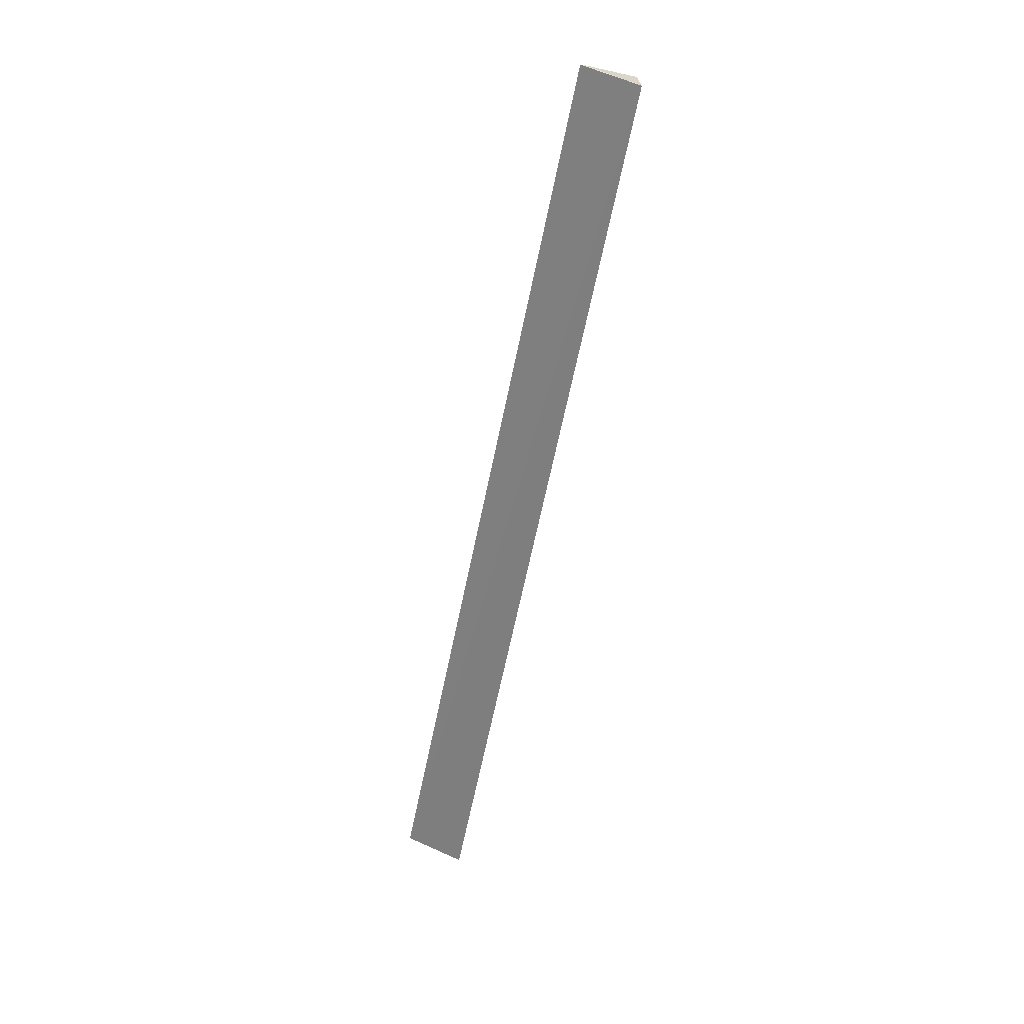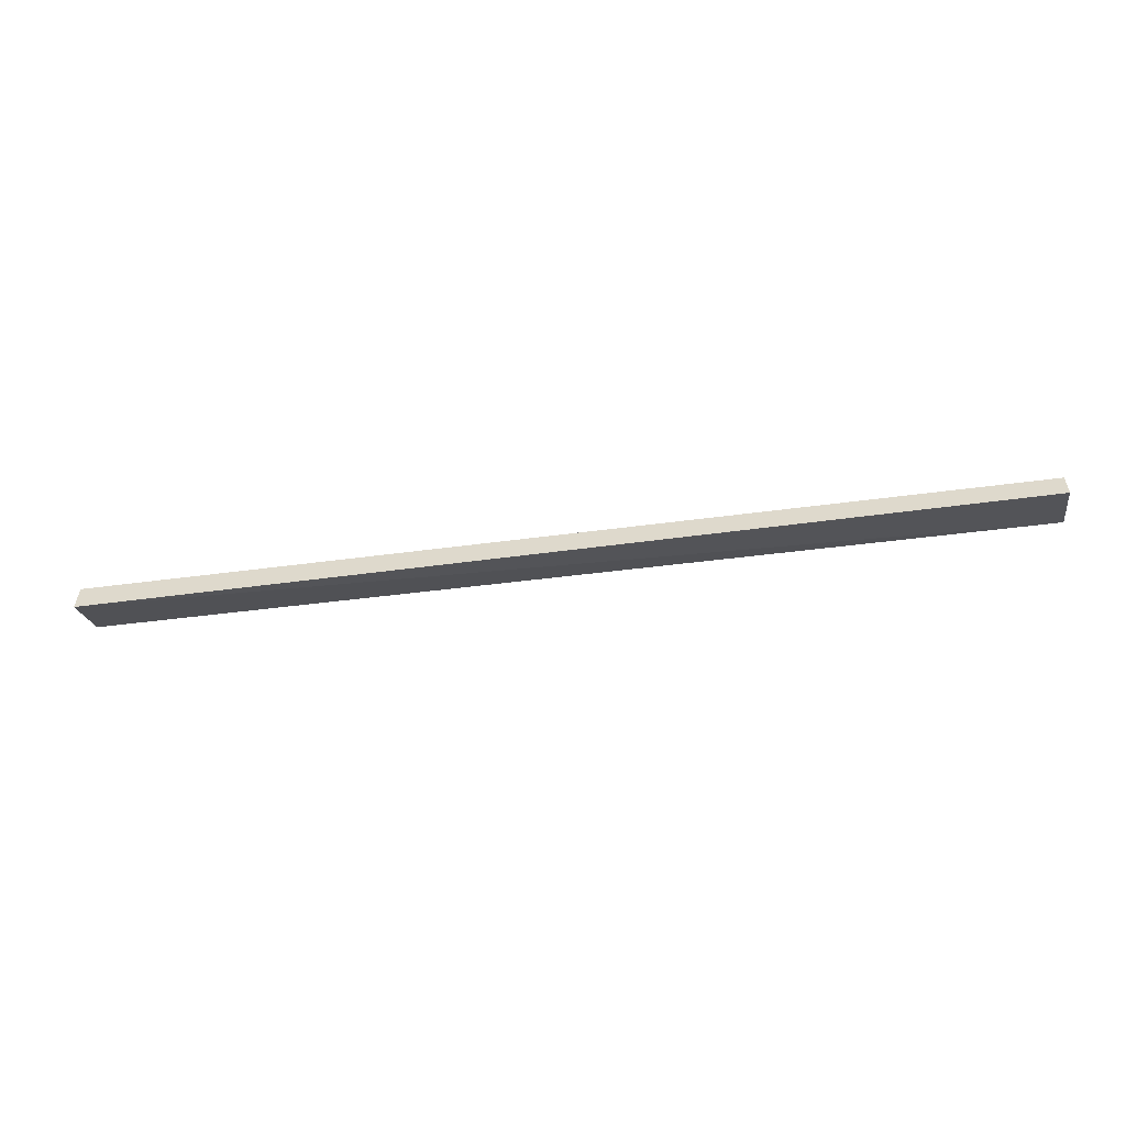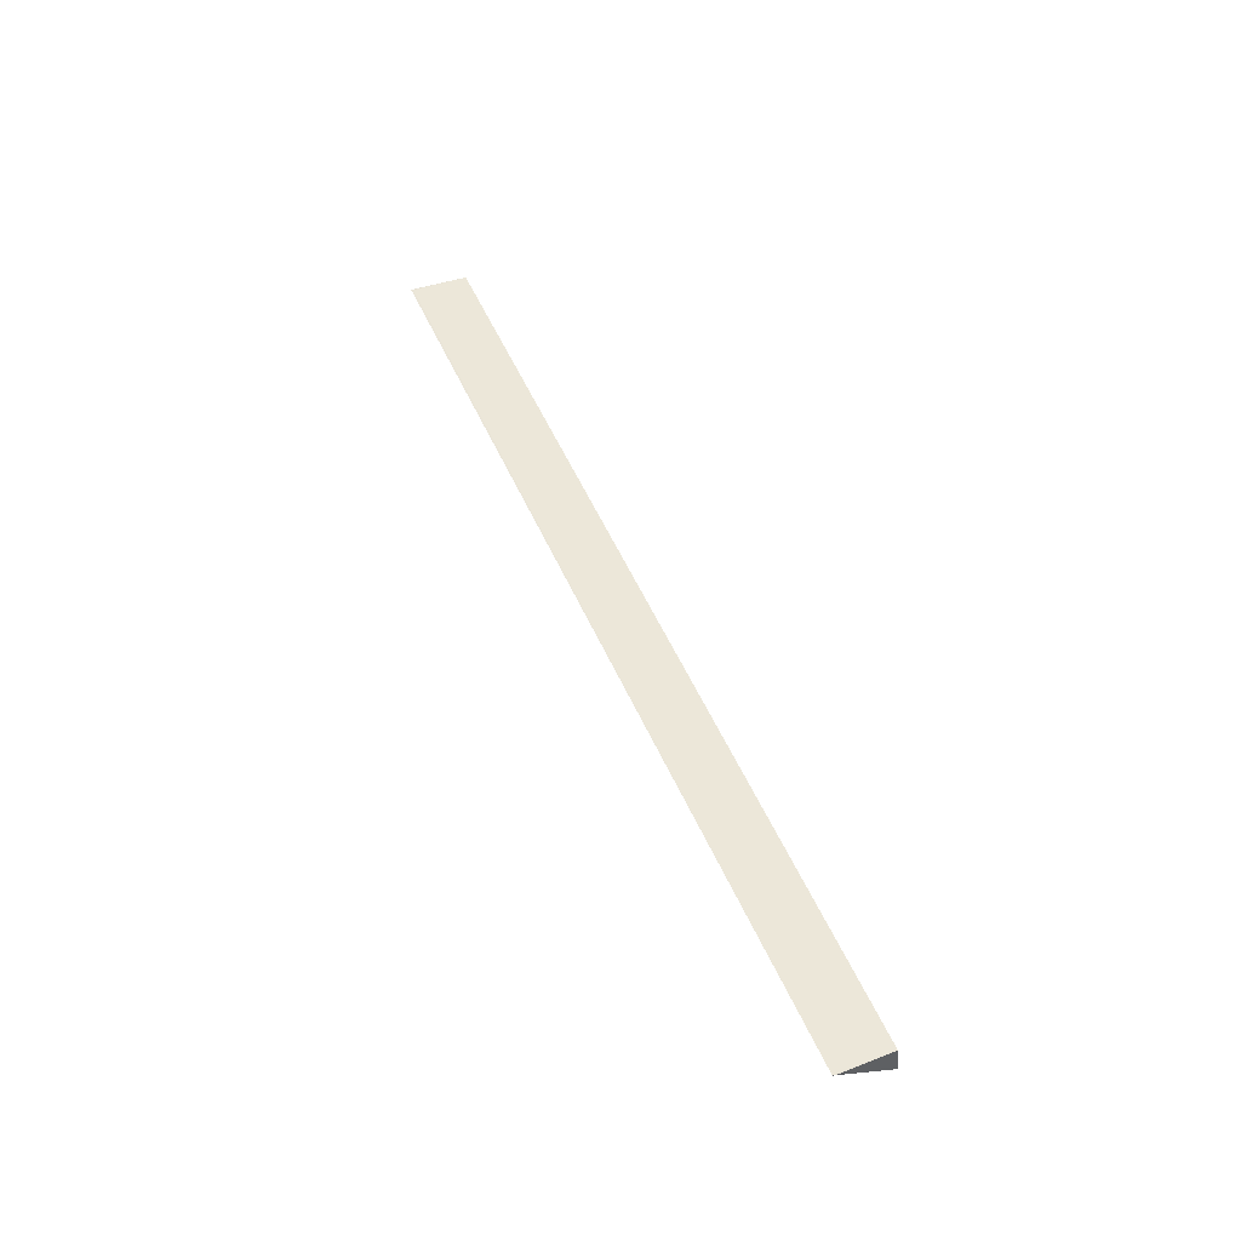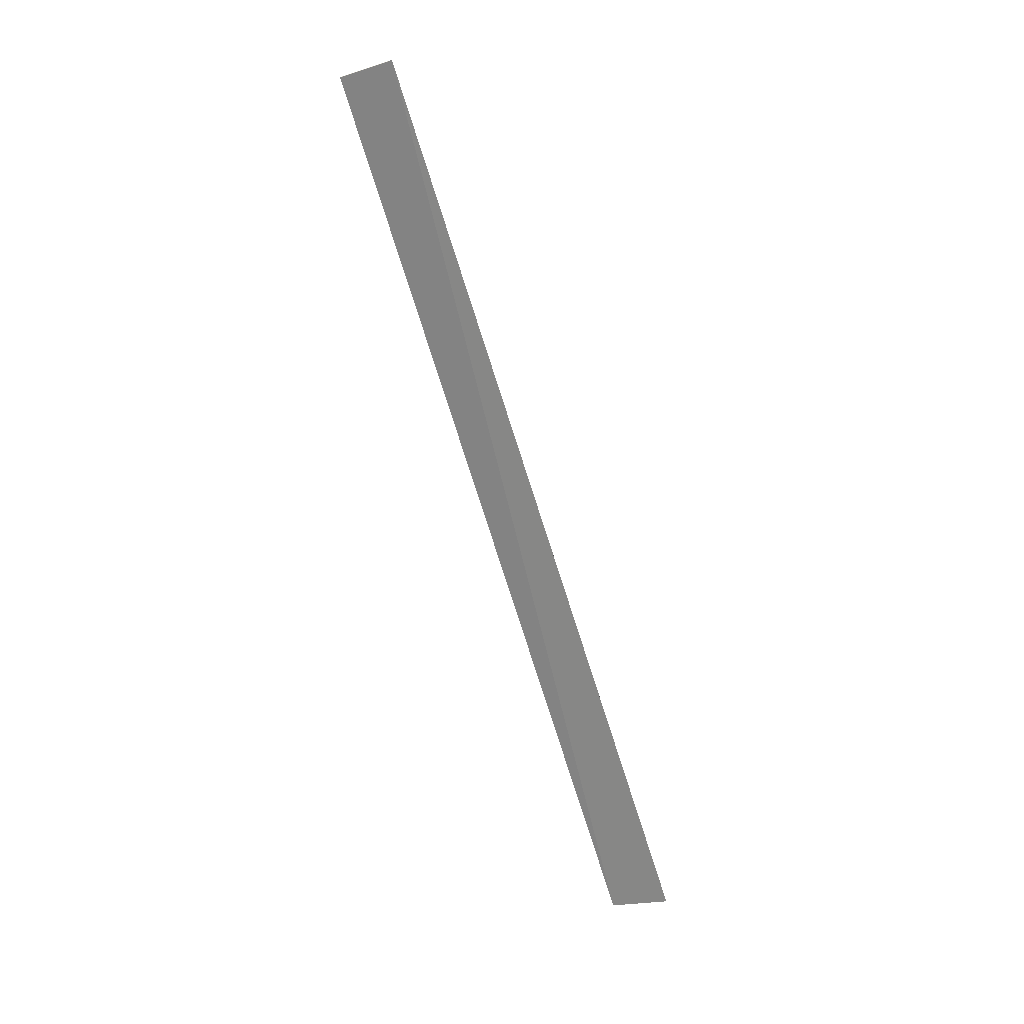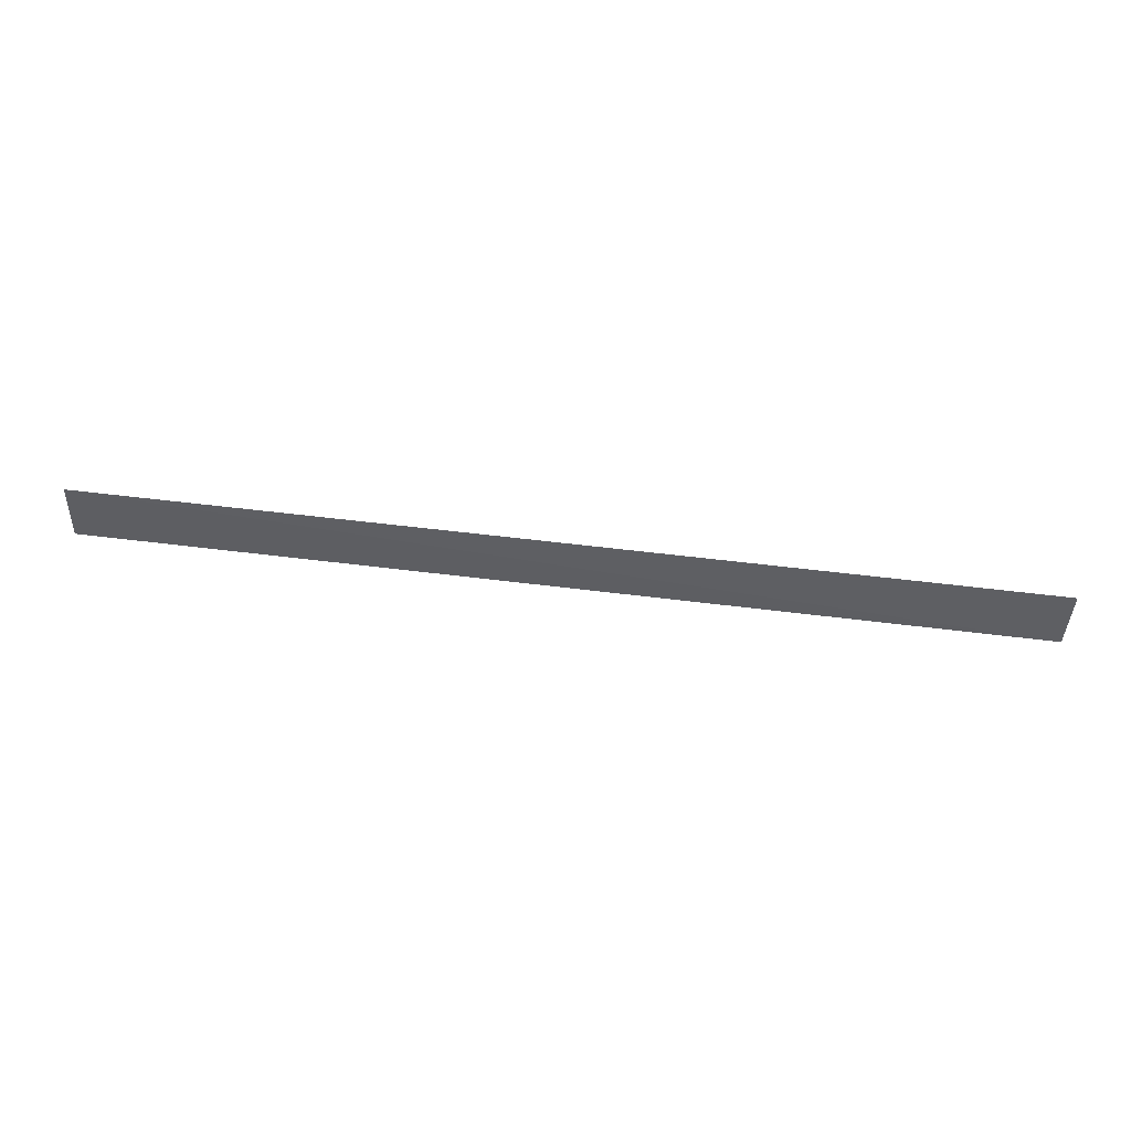
<metadata>
{"format":"obj","ext":"obj","renderer":"f3d","projection":"perspective","resolution":1024,"background":"white","views":[{"elev":-59.2,"azim":-101.2,"up":"+Z"},{"elev":-47.3,"azim":8.6,"up":"+Z"},{"elev":48.8,"azim":-112.4,"up":"+Z"},{"elev":-75.1,"azim":-72.5,"up":"+Z"},{"elev":74.9,"azim":-173.5,"up":"+Y"}]}
</metadata>
<code>
v 0.05916 -0.01178 0.1265
v 0.05904 -0.01785 0.1264
v 0.0591 -0.01813 0.1238
v -0.04129 -0.01777 0.1237
v -0.04119 -0.01749 0.1267
v 0.05905 -0.01199 0.1265
v -0.04129 -0.0118 0.1268
v -0.04133 -0.01214 0.1268
f 1 2 3
f 1 3 4
f 5 3 2
f 5 4 3
f 6 5 2
f 6 2 1
f 7 1 4
f 7 6 1
f 7 5 6
f 8 7 4
f 8 4 5
f 8 5 7

</code>
